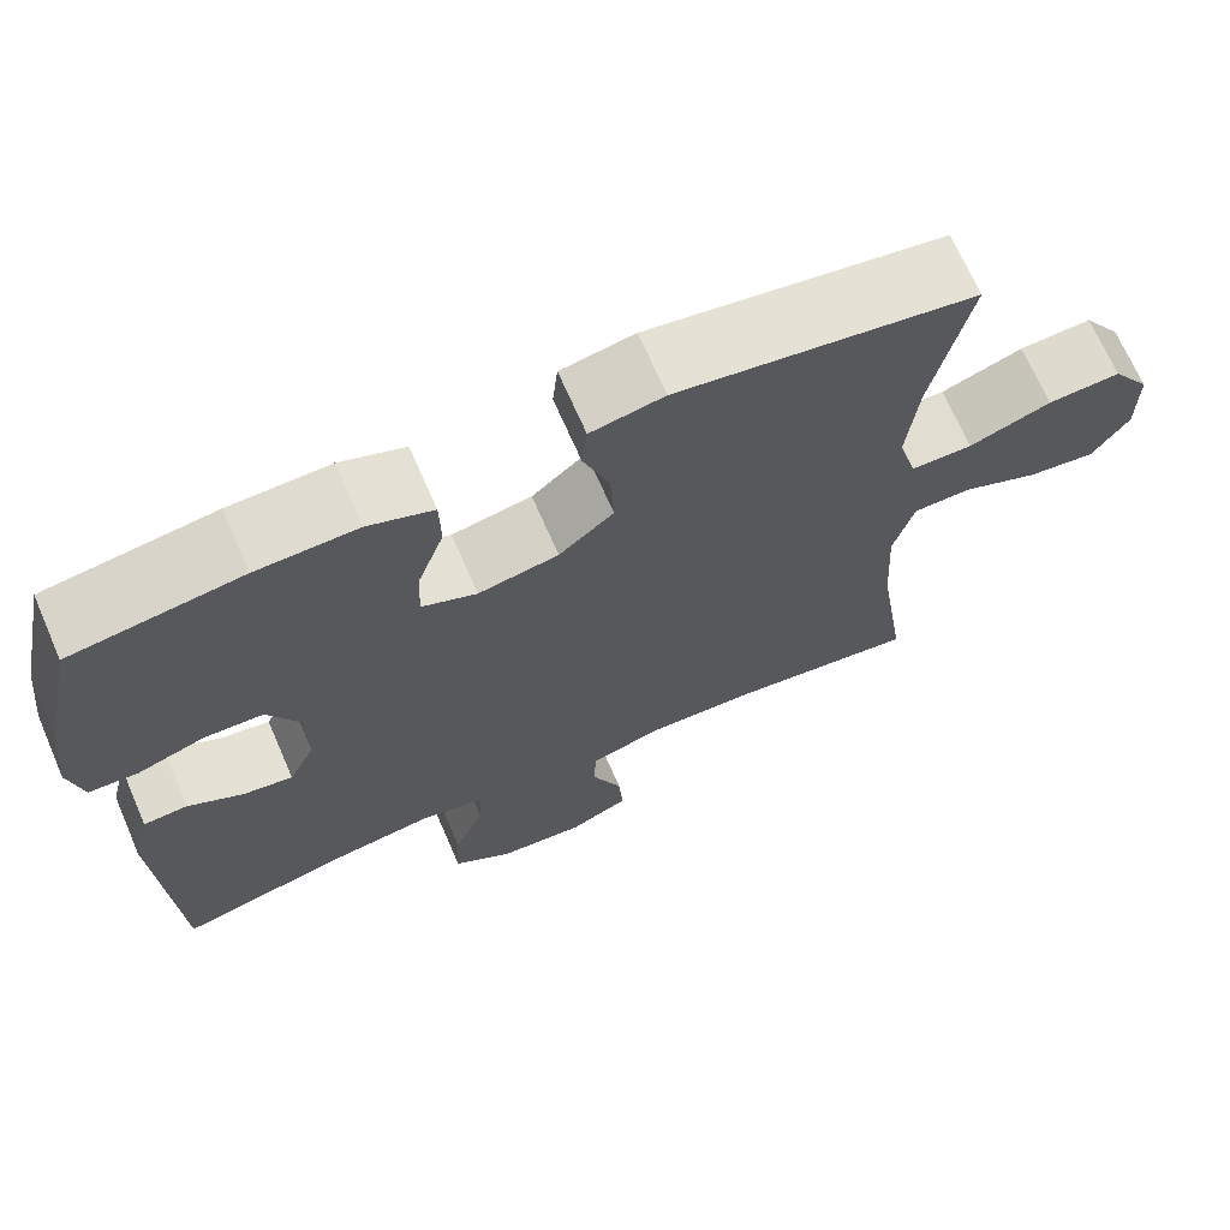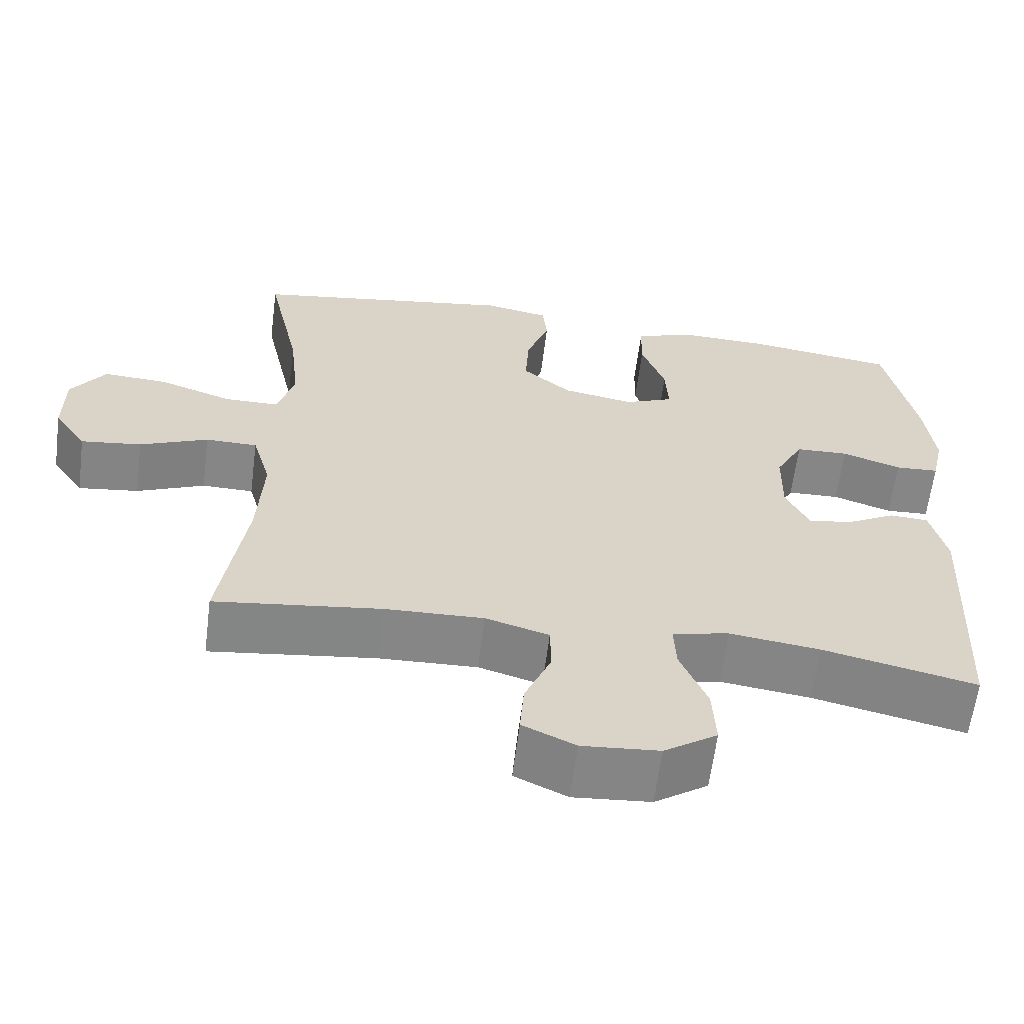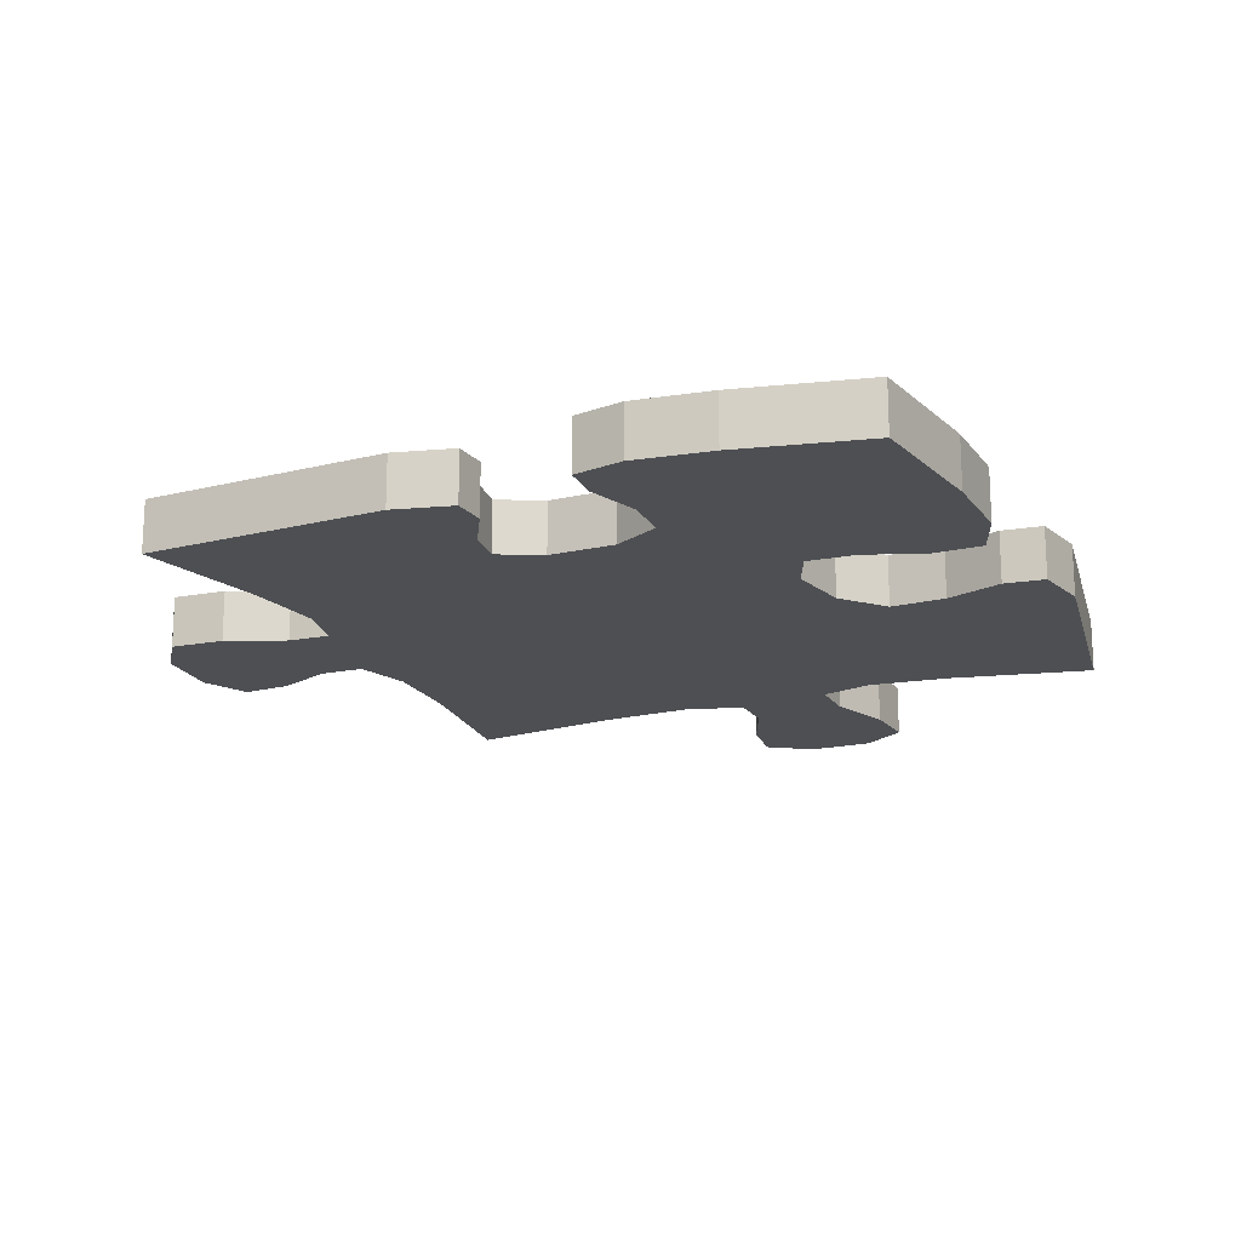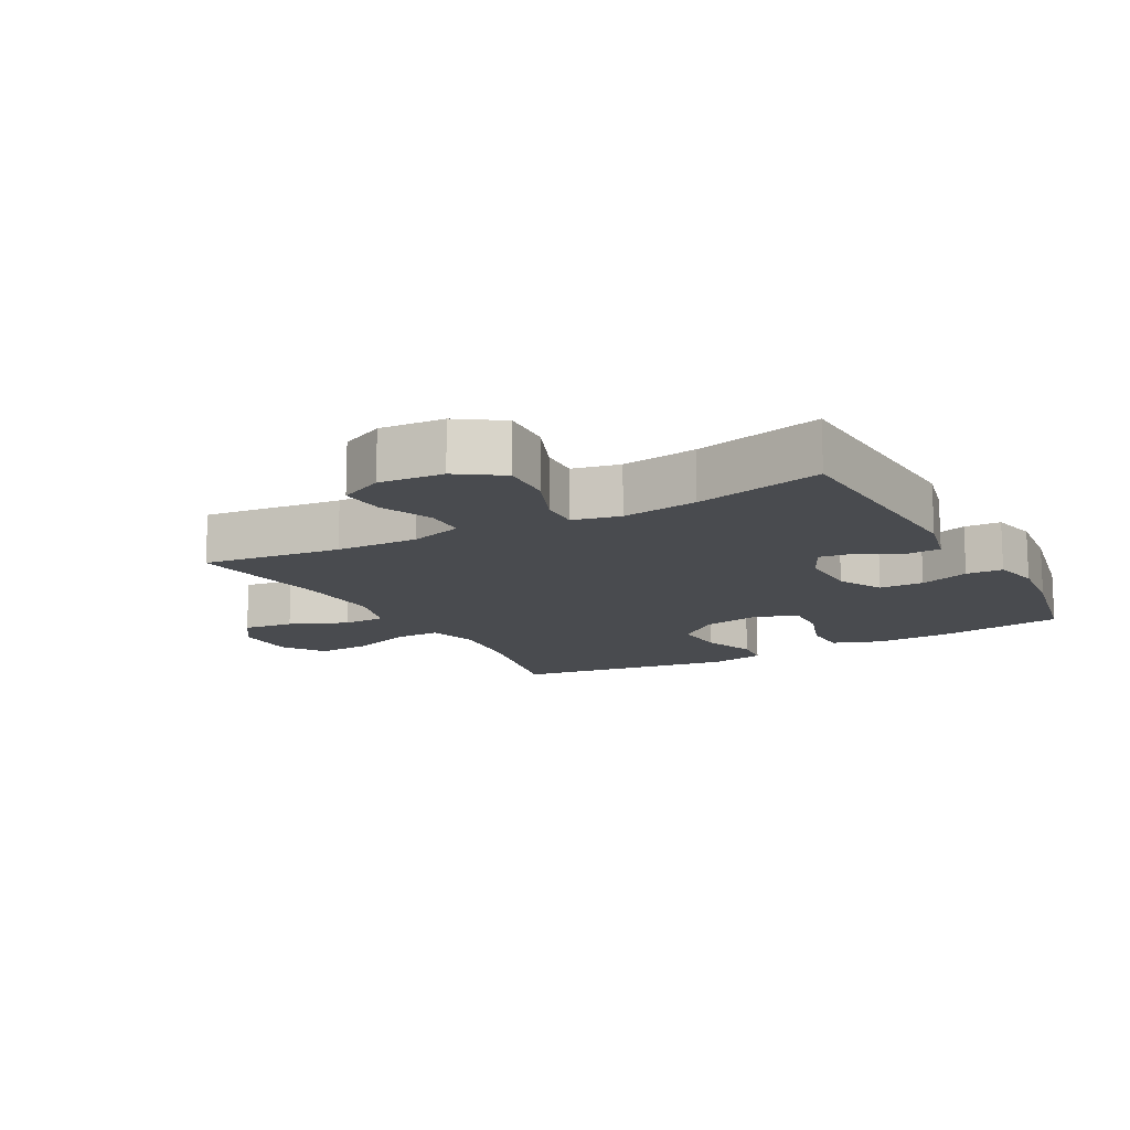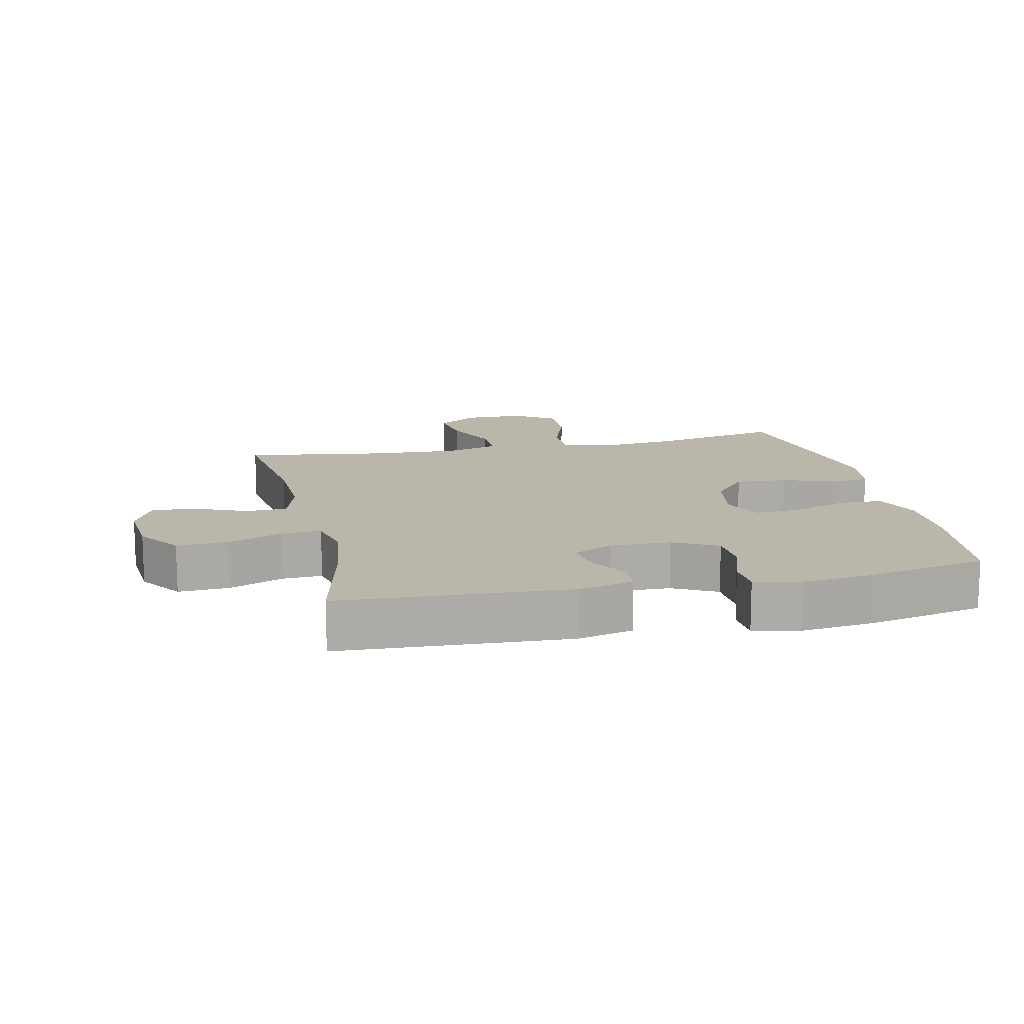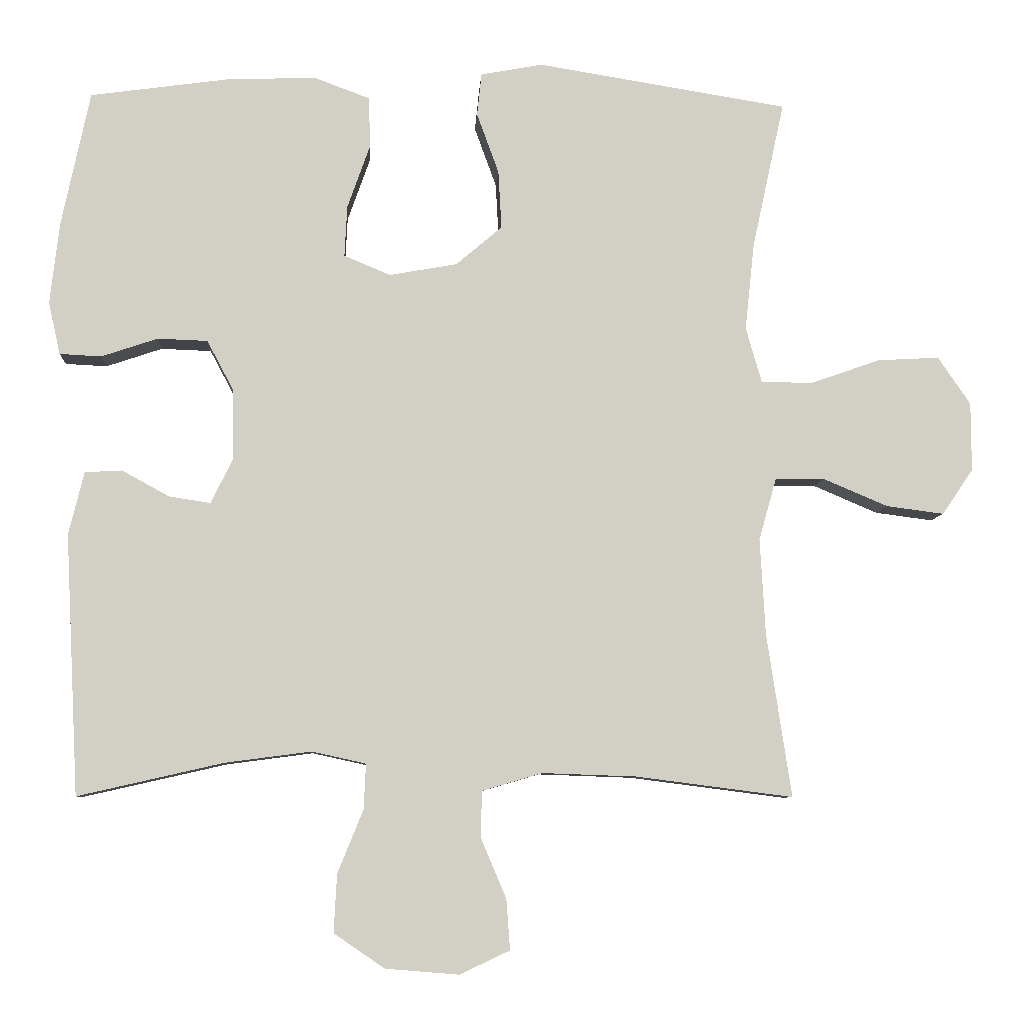
<metadata>
{"format":"obj","ext":"obj","renderer":"f3d","projection":"perspective","resolution":1024,"background":"white","views":[{"elev":68.9,"azim":-23.5,"up":"+Z"},{"elev":-62.1,"azim":172.8,"up":"+Z"},{"elev":-17.8,"azim":-66.6,"up":"+Y"},{"elev":-13.8,"azim":-151.1,"up":"+Y"},{"elev":13.8,"azim":-102.6,"up":"+Y"},{"elev":-7.4,"azim":-3.3,"up":"+Z"}]}
</metadata>
<code>
o path6982
v 0.1186 0.0375 0.5812
v 0.03149 0.0375 0.565
v 0.02525 0.0375 0.5048
v 0.05615 0.0375 0.4199
v 0.06065 0.0375 0.3379
v -0.004272 0.0375 0.283
v -0.09939 0.0375 0.2658
v -0.1649 0.0375 0.2931
v -0.1613 0.0375 0.3653
v -0.1297 0.0375 0.4545
v -0.1312 0.0375 0.5262
v -0.2083 0.0375 0.555
v -0.3284 0.0375 0.552
v -0.53 0.0375 0.5242
v -0.5701 0.0375 0.3333
v -0.583 0.0375 0.2193
v -0.5665 0.0375 0.1454
v -0.5081 0.0375 0.1424
v -0.4289 0.0375 0.1691
v -0.3584 0.0375 0.1666
v -0.3209 0.0375 0.096
v -0.3191 0.0375 -0.001839
v -0.3504 0.0375 -0.06606
v -0.4088 0.0375 -0.05713
v -0.4753 0.0375 -0.02068
v -0.5275 0.0375 -0.02365
v -0.549 0.0375 -0.1121
v -0.53 0.0375 -0.4777
v -0.3254 0.0375 -0.431
v -0.2044 0.0375 -0.4151
v -0.1286 0.0375 -0.4318
v -0.1314 0.0375 -0.4956
v -0.1675 0.0375 -0.584
v -0.1717 0.0375 -0.6657
v -0.1006 0.0375 -0.7142
v 0.002628 0.0375 -0.7228
v 0.07308 0.0375 -0.6897
v 0.06793 0.0375 -0.6187
v 0.03237 0.0375 -0.5351
v 0.0336 0.0375 -0.4696
v 0.1182 0.0375 -0.4446
v 0.2501 0.0375 -0.4492
v 0.4717 0.0375 -0.4777
v 0.4371 0.0375 -0.2489
v 0.4295 0.0375 -0.1127
v 0.4541 0.0375 -0.02542
v 0.5235 0.0375 -0.02451
v 0.6146 0.0375 -0.06321
v 0.6954 0.0375 -0.07367
v 0.739 0.0375 -0.009869
v 0.7388 0.0375 0.08703
v 0.6931 0.0375 0.154
v 0.6066 0.0375 0.1493
v 0.509 0.0375 0.1153
v 0.436 0.0375 0.1154
v 0.4134 0.0375 0.1939
v 0.4266 0.0375 0.3171
v 0.4717 0.0375 0.5242
v 0.1186 -0.0375 0.5812
v 0.03149 -0.0375 0.565
v 0.02525 -0.0375 0.5048
v 0.05615 -0.0375 0.4199
v 0.06065 -0.0375 0.3379
v -0.004272 -0.0375 0.283
v -0.09939 -0.0375 0.2658
v -0.1649 -0.0375 0.2931
v -0.1613 -0.0375 0.3653
v -0.1297 -0.0375 0.4545
v -0.1312 -0.0375 0.5262
v -0.2083 -0.0375 0.555
v -0.3284 -0.0375 0.552
v -0.53 -0.0375 0.5242
v -0.5701 -0.0375 0.3333
v -0.583 -0.0375 0.2193
v -0.5665 -0.0375 0.1454
v -0.5081 -0.0375 0.1424
v -0.4289 -0.0375 0.1691
v -0.3584 -0.0375 0.1666
v -0.3209 -0.0375 0.096
v -0.3191 -0.0375 -0.001839
v -0.3504 -0.0375 -0.06606
v -0.4088 -0.0375 -0.05713
v -0.4753 -0.0375 -0.02068
v -0.5275 -0.0375 -0.02365
v -0.549 -0.0375 -0.1121
v -0.53 -0.0375 -0.4777
v -0.3254 -0.0375 -0.431
v -0.2044 -0.0375 -0.4151
v -0.1286 -0.0375 -0.4318
v -0.1314 -0.0375 -0.4956
v -0.1675 -0.0375 -0.584
v -0.1717 -0.0375 -0.6657
v -0.1006 -0.0375 -0.7142
v 0.002628 -0.0375 -0.7228
v 0.07308 -0.0375 -0.6897
v 0.06793 -0.0375 -0.6187
v 0.03237 -0.0375 -0.5351
v 0.0336 -0.0375 -0.4696
v 0.1182 -0.0375 -0.4446
v 0.2501 -0.0375 -0.4492
v 0.4717 -0.0375 -0.4777
v 0.4371 -0.0375 -0.2489
v 0.4295 -0.0375 -0.1127
v 0.4541 -0.0375 -0.02542
v 0.5235 -0.0375 -0.02451
v 0.6146 -0.0375 -0.06321
v 0.6954 -0.0375 -0.07367
v 0.739 -0.0375 -0.009869
v 0.7388 -0.0375 0.08703
v 0.6931 -0.0375 0.154
v 0.6066 -0.0375 0.1493
v 0.509 -0.0375 0.1153
v 0.436 -0.0375 0.1154
v 0.4134 -0.0375 0.1939
v 0.4266 -0.0375 0.3171
v 0.4717 -0.0375 0.5242
v -0.5701 0.0375 0.3333
v -0.583 0.0375 0.2193
v -0.5665 0.0375 0.1454
v -0.5665 0.0375 0.1454
v -0.5081 0.0375 0.1424
v -0.5275 0.0375 -0.02365
v -0.5275 0.0375 -0.02365
v -0.549 0.0375 -0.1121
v -0.53 0.0375 0.5242
v -0.53 0.0375 0.5242
v -0.53 0.0375 -0.4777
v -0.53 0.0375 -0.4777
v -0.4753 0.0375 -0.02068
v -0.4289 0.0375 0.1691
v -0.4088 0.0375 -0.05713
v -0.3284 0.0375 0.552
v -0.3254 0.0375 -0.431
v -0.3584 0.0375 0.1666
v -0.3504 0.0375 -0.06606
v -0.3504 0.0375 -0.06606
v -0.3209 0.0375 0.096
v -0.3191 0.0375 -0.001839
v -0.2083 0.0375 0.555
v -0.2044 0.0375 -0.4151
v -0.1312 0.0375 0.5262
v -0.1312 0.0375 0.5262
v -0.1649 0.0375 0.2931
v -0.1649 0.0375 0.2931
v -0.1613 0.0375 0.3653
v -0.1286 0.0375 -0.4318
v -0.1286 0.0375 -0.4318
v -0.1675 0.0375 -0.584
v -0.1717 0.0375 -0.6657
v -0.1006 0.0375 -0.7142
v -0.1314 0.0375 -0.4956
v -0.09939 0.0375 0.2658
v -0.1297 0.0375 0.4545
v 0.002628 0.0375 -0.7228
v -0.004272 0.0375 0.283
v 0.06065 0.0375 0.3379
v 0.03237 0.0375 -0.5351
v 0.0336 0.0375 -0.4696
v 0.0336 0.0375 -0.4696
v 0.07308 0.0375 -0.6897
v 0.07308 0.0375 -0.6897
v 0.03149 0.0375 0.565
v 0.03149 0.0375 0.565
v 0.02525 0.0375 0.5048
v 0.05615 0.0375 0.4199
v 0.1186 0.0375 0.5812
v 0.06793 0.0375 -0.6187
v 0.1182 0.0375 -0.4446
v 0.2501 0.0375 -0.4492
v 0.4134 0.0375 0.1939
v 0.4266 0.0375 0.3171
v 0.436 0.0375 0.1154
v 0.436 0.0375 0.1154
v 0.4295 0.0375 -0.1127
v 0.4541 0.0375 -0.02542
v 0.4541 0.0375 -0.02542
v 0.4371 0.0375 -0.2489
v 0.509 0.0375 0.1153
v 0.4717 0.0375 -0.4777
v 0.4717 0.0375 -0.4777
v 0.4717 0.0375 0.5242
v 0.4717 0.0375 0.5242
v 0.5235 0.0375 -0.02451
v 0.6066 0.0375 0.1493
v 0.6146 0.0375 -0.06321
v 0.6931 0.0375 0.154
v 0.6954 0.0375 -0.07367
v 0.6954 0.0375 -0.07367
v 0.7388 0.0375 0.08703
v 0.739 0.0375 -0.009869
v -0.5701 -0.0375 0.3333
v -0.583 -0.0375 0.2193
v -0.5665 -0.0375 0.1454
v -0.5665 -0.0375 0.1454
v -0.5081 -0.0375 0.1424
v -0.5275 -0.0375 -0.02365
v -0.5275 -0.0375 -0.02365
v -0.549 -0.0375 -0.1121
v -0.53 -0.0375 0.5242
v -0.53 -0.0375 0.5242
v -0.53 -0.0375 -0.4777
v -0.53 -0.0375 -0.4777
v -0.4753 -0.0375 -0.02068
v -0.4289 -0.0375 0.1691
v -0.4088 -0.0375 -0.05713
v -0.3284 -0.0375 0.552
v -0.3254 -0.0375 -0.431
v -0.3584 -0.0375 0.1666
v -0.3504 -0.0375 -0.06606
v -0.3504 -0.0375 -0.06606
v -0.3209 -0.0375 0.096
v -0.3191 -0.0375 -0.001839
v -0.2083 -0.0375 0.555
v -0.2044 -0.0375 -0.4151
v -0.1312 -0.0375 0.5262
v -0.1312 -0.0375 0.5262
v -0.1649 -0.0375 0.2931
v -0.1649 -0.0375 0.2931
v -0.1613 -0.0375 0.3653
v -0.1286 -0.0375 -0.4318
v -0.1286 -0.0375 -0.4318
v -0.1675 -0.0375 -0.584
v -0.1717 -0.0375 -0.6657
v -0.1006 -0.0375 -0.7142
v -0.1314 -0.0375 -0.4956
v -0.09939 -0.0375 0.2658
v -0.1297 -0.0375 0.4545
v 0.002628 -0.0375 -0.7228
v -0.004272 -0.0375 0.283
v 0.06065 -0.0375 0.3379
v 0.03237 -0.0375 -0.5351
v 0.0336 -0.0375 -0.4696
v 0.0336 -0.0375 -0.4696
v 0.07308 -0.0375 -0.6897
v 0.07308 -0.0375 -0.6897
v 0.03149 -0.0375 0.565
v 0.03149 -0.0375 0.565
v 0.02525 -0.0375 0.5048
v 0.05615 -0.0375 0.4199
v 0.1186 -0.0375 0.5812
v 0.06793 -0.0375 -0.6187
v 0.1182 -0.0375 -0.4446
v 0.2501 -0.0375 -0.4492
v 0.4134 -0.0375 0.1939
v 0.4266 -0.0375 0.3171
v 0.436 -0.0375 0.1154
v 0.436 -0.0375 0.1154
v 0.4295 -0.0375 -0.1127
v 0.4541 -0.0375 -0.02542
v 0.4541 -0.0375 -0.02542
v 0.4371 -0.0375 -0.2489
v 0.509 -0.0375 0.1153
v 0.4717 -0.0375 -0.4777
v 0.4717 -0.0375 -0.4777
v 0.4717 -0.0375 0.5242
v 0.4717 -0.0375 0.5242
v 0.5235 -0.0375 -0.02451
v 0.6066 -0.0375 0.1493
v 0.6146 -0.0375 -0.06321
v 0.6931 -0.0375 0.154
v 0.6954 -0.0375 -0.07367
v 0.6954 -0.0375 -0.07367
v 0.7388 -0.0375 0.08703
v 0.739 -0.0375 -0.009869
f 257 252 249
f 205 203 198
f 207 205 198
f 251 242 243
f 208 219 206
f 212 209 220
f 225 222 231
f 207 198 201
f 260 258 263
f 245 239 230
f 227 213 219
f 238 240 236
f 231 224 241
f 239 240 238
f 240 239 245
f 214 209 207
f 226 212 229
f 193 195 192
f 246 229 248
f 246 249 252
f 226 211 212
f 245 230 244
f 252 257 258
f 191 204 208
f 244 229 246
f 242 212 220
f 232 225 231
f 191 206 199
f 207 209 205
f 244 230 229
f 240 245 255
f 264 263 259
f 242 220 232
f 219 208 217
f 248 229 242
f 241 228 234
f 204 192 195
f 248 242 251
f 251 243 253
f 246 248 249
f 229 212 242
f 198 203 196
f 224 231 222
f 217 211 226
f 215 213 227
f 258 259 263
f 192 204 191
f 191 208 206
f 241 224 228
f 217 208 211
f 261 264 259
f 224 222 223
f 232 220 225
f 206 219 213
f 220 209 214
f 259 258 257
f 15 16 74 73
f 16 120 194 74
f 17 18 76 75
f 123 27 85 197
f 126 15 73 200
f 27 128 202 85
f 25 26 84 83
f 18 19 77 76
f 24 25 83 82
f 13 14 72 71
f 28 29 87 86
f 19 20 78 77
f 136 24 82 210
f 20 21 79 78
f 22 23 81 80
f 12 13 71 70
f 29 30 88 87
f 21 22 80 79
f 142 12 70 216
f 144 9 67 218
f 30 147 221 88
f 33 34 92 91
f 34 35 93 92
f 32 33 91 90
f 7 8 66 65
f 10 11 69 68
f 9 10 68 67
f 31 32 90 89
f 35 36 94 93
f 6 7 65 64
f 5 6 64 63
f 39 159 233 97
f 36 161 235 94
f 163 3 61 237
f 3 4 62 61
f 1 2 60 59
f 38 39 97 96
f 37 38 96 95
f 40 41 99 98
f 4 5 63 62
f 41 42 100 99
f 56 57 115 114
f 173 56 114 247
f 45 176 250 103
f 44 45 103 102
f 54 55 113 112
f 180 44 102 254
f 42 43 101 100
f 182 1 59 256
f 46 47 105 104
f 57 58 116 115
f 53 54 112 111
f 47 48 106 105
f 52 53 111 110
f 48 188 262 106
f 51 52 110 109
f 50 51 109 108
f 49 50 108 107
f 183 175 178
f 131 124 129
f 133 124 131
f 177 169 168
f 134 132 145
f 138 146 135
f 151 157 148
f 133 127 124
f 186 189 184
f 171 156 165
f 153 145 139
f 164 162 166
f 157 167 150
f 165 164 166
f 166 171 165
f 140 133 135
f 152 155 138
f 119 118 121
f 172 174 155
f 172 178 175
f 152 138 137
f 171 170 156
f 178 184 183
f 117 134 130
f 170 172 155
f 168 146 138
f 158 157 151
f 117 125 132
f 133 131 135
f 170 155 156
f 166 181 171
f 190 185 189
f 168 158 146
f 145 143 134
f 174 168 155
f 167 160 154
f 130 121 118
f 174 177 168
f 177 179 169
f 172 175 174
f 155 168 138
f 124 122 129
f 150 148 157
f 143 152 137
f 141 153 139
f 184 189 185
f 118 117 130
f 117 132 134
f 167 154 150
f 143 137 134
f 187 185 190
f 150 149 148
f 158 151 146
f 132 139 145
f 146 140 135
f 185 183 184

</code>
